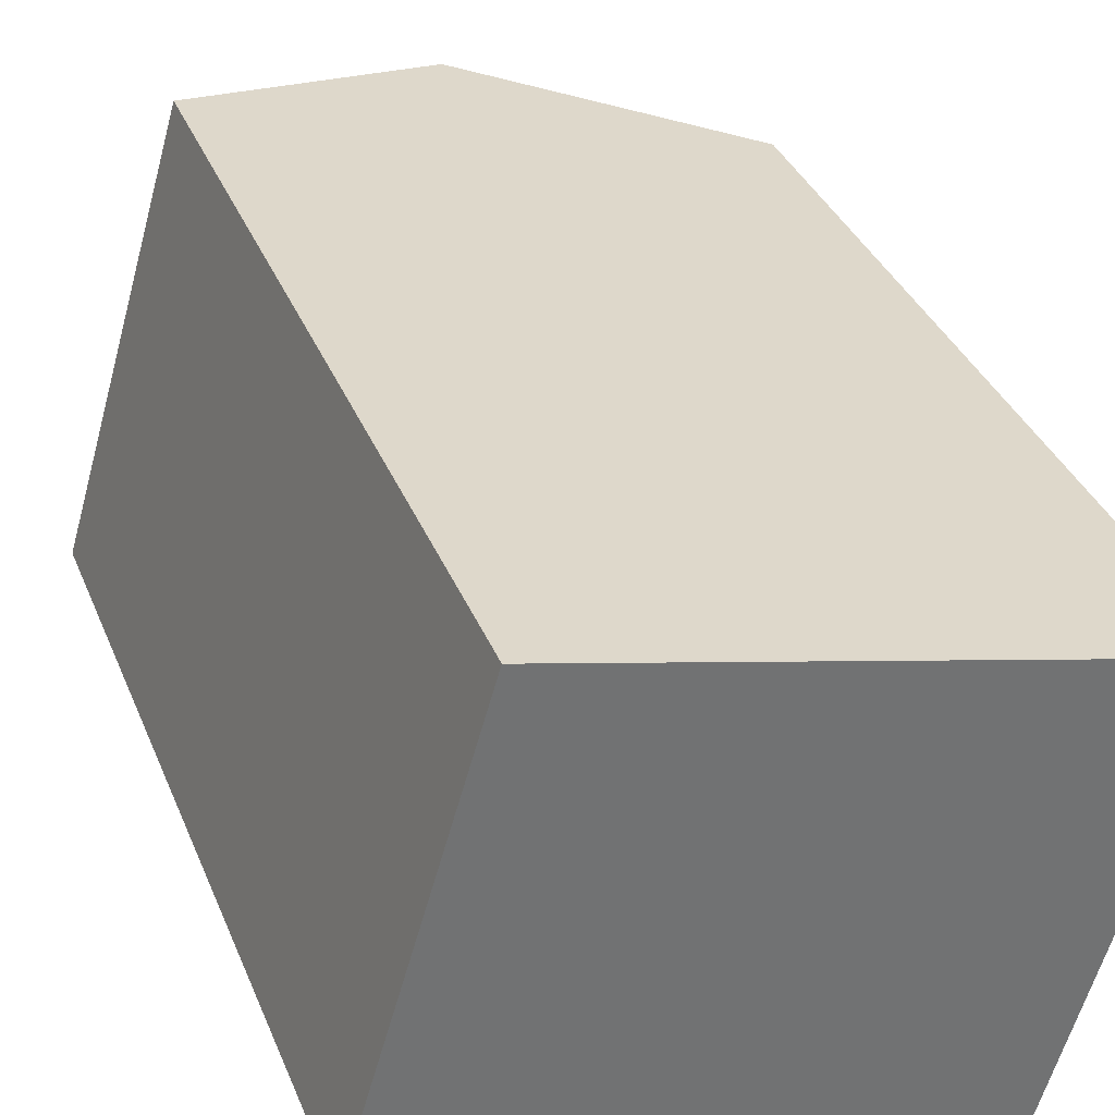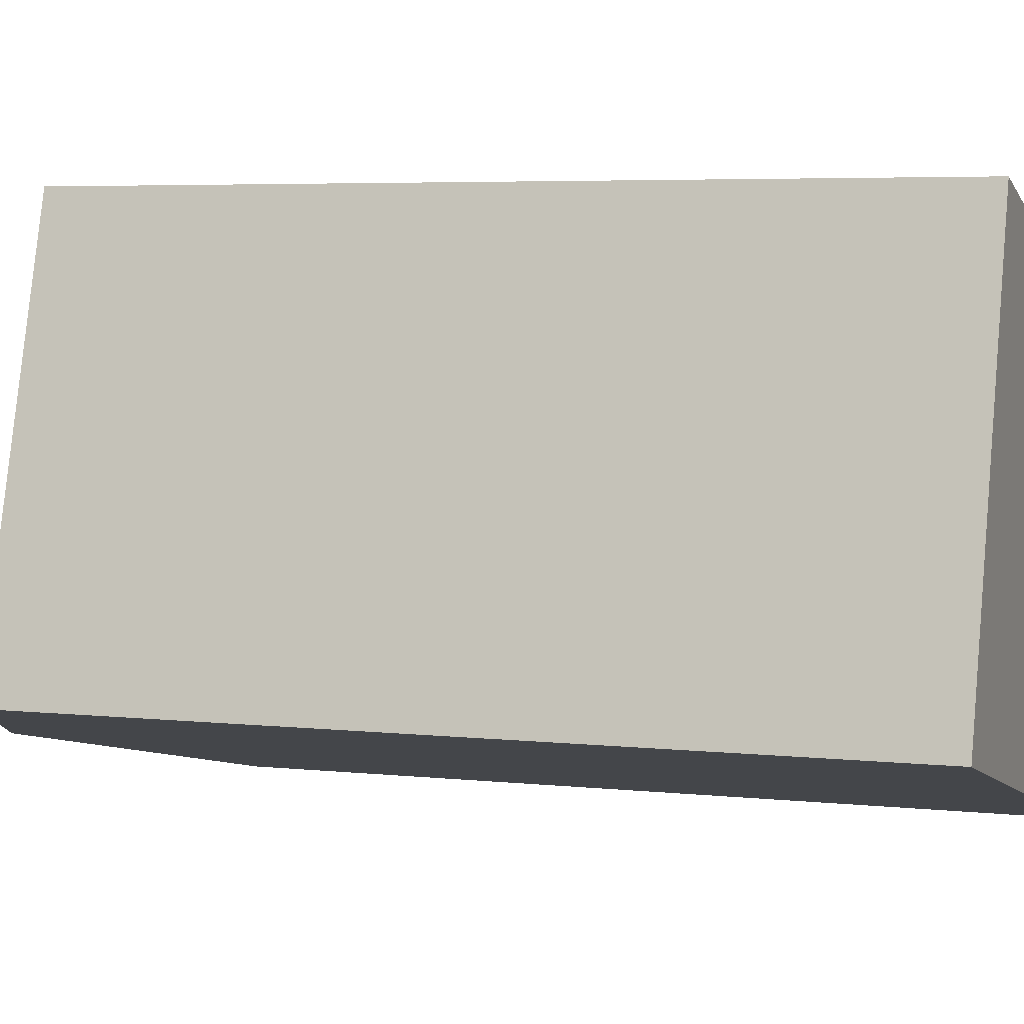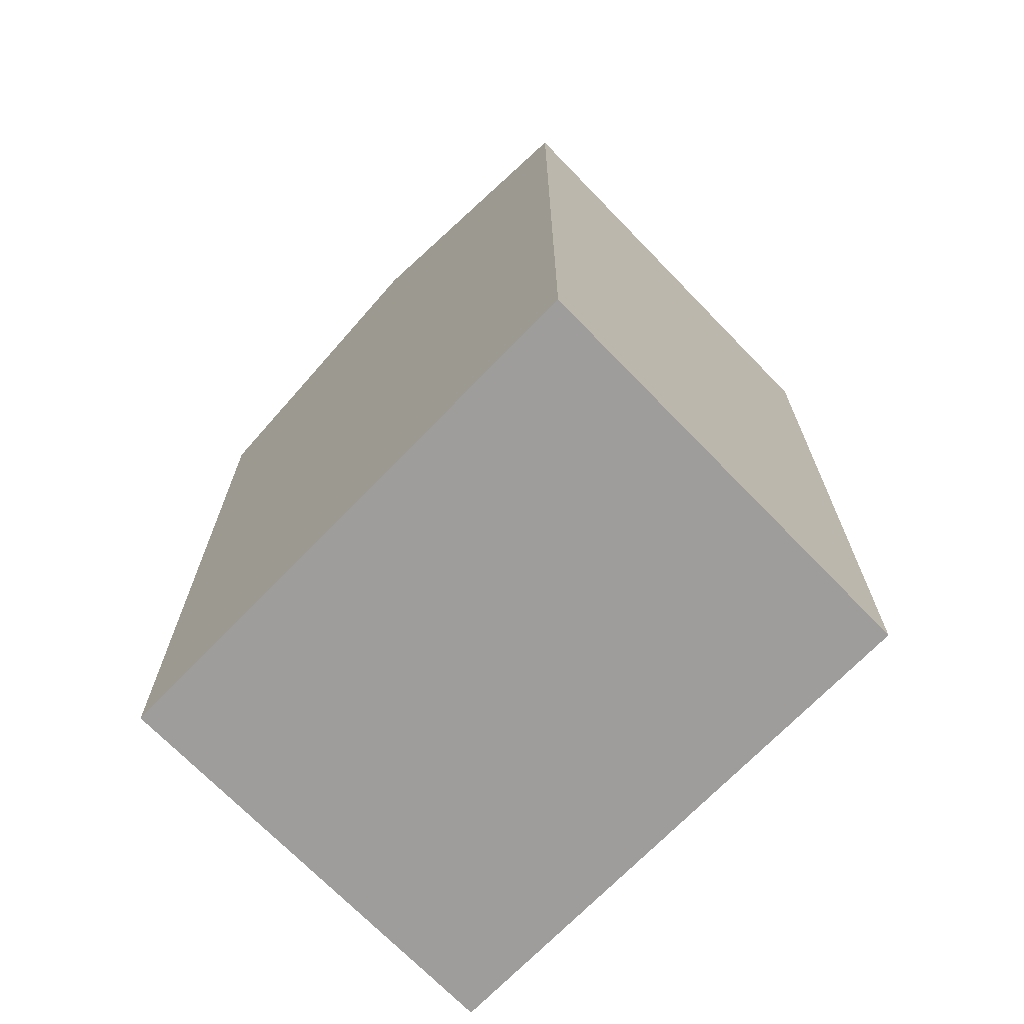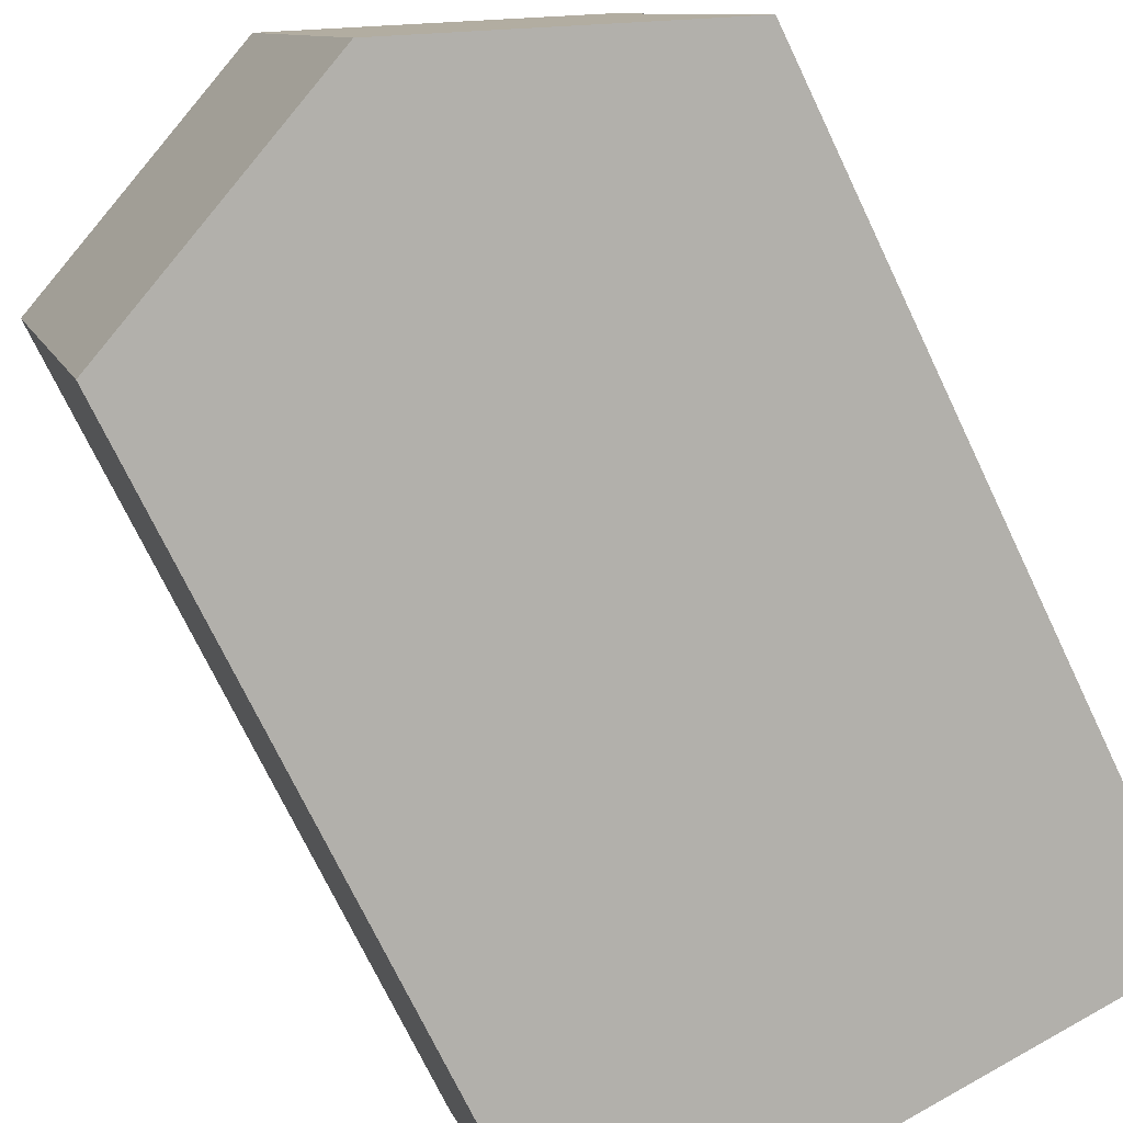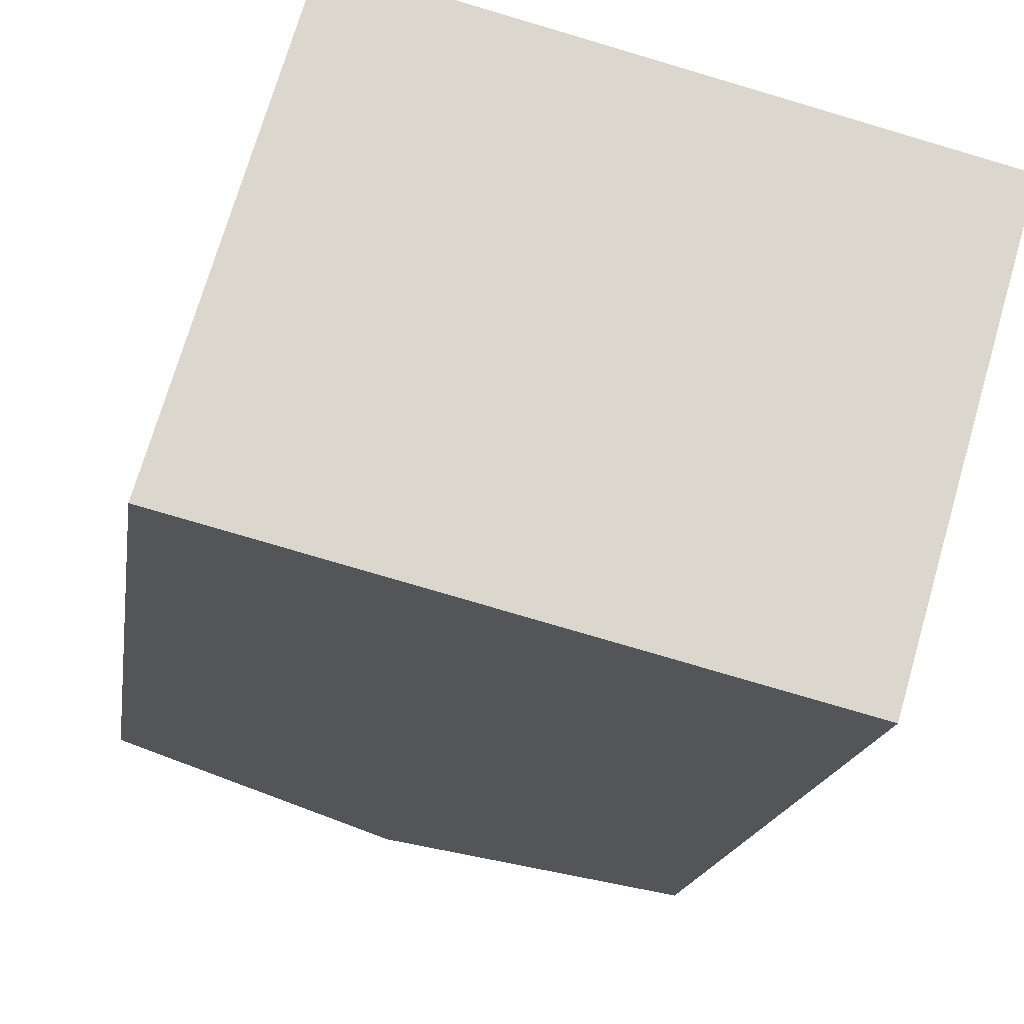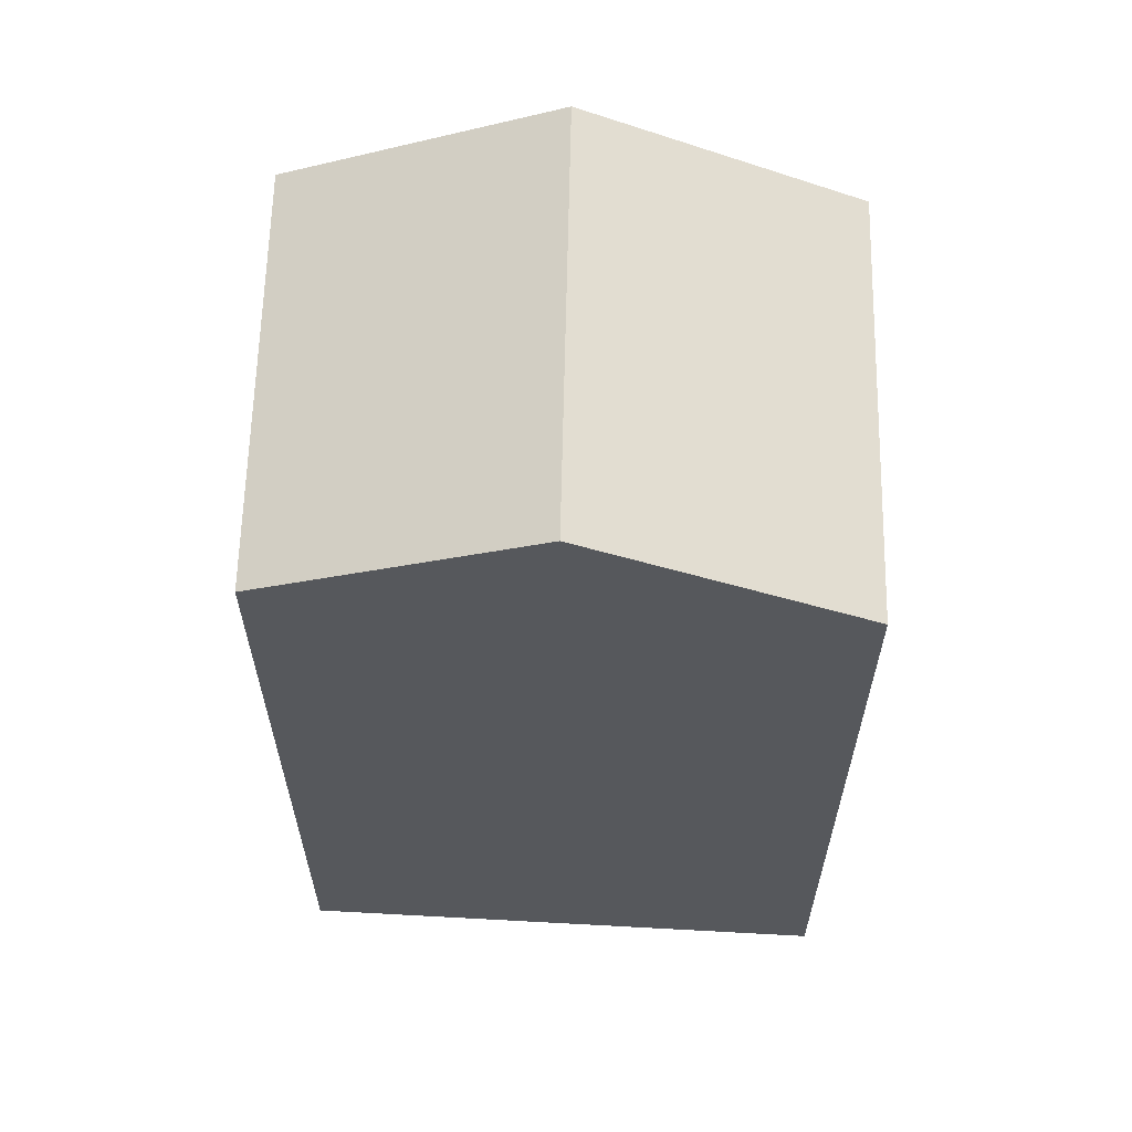
<metadata>
{"format":"obj","ext":"obj","renderer":"f3d","projection":"perspective","resolution":1024,"background":"white","views":[{"elev":35.5,"azim":-20.3,"up":"+Z"},{"elev":5.0,"azim":-70.8,"up":"+Z"},{"elev":-70.7,"azim":-119.6,"up":"+Y"},{"elev":-72.6,"azim":-154.5,"up":"+Z"},{"elev":-16.4,"azim":-8.0,"up":"+Z"},{"elev":62.3,"azim":17.6,"up":"+Y"}]}
</metadata>
<code>
v  15.62 18.95 6.692
v  2.918 -6.097e-16 9.957
v  15.62 -4.098e-16 6.693
v  2.918 18.95 9.956
v  9.268 21.8 8.324
v  0 0 0
v  0.0004048 18.95 -0.0005998
v  12.7 1.999e-16 -3.264
v  12.7 18.95 -3.265
v  6.351 21.8 -1.633
g defaultobject
f 1 2 3
f 2 1 4
f 4 1 5
f 4 6 2
f 6 4 7
f 7 8 6
f 8 7 9
f 9 7 10
f 8 1 3
f 1 8 9
f 10 4 5
f 4 10 7
f 9 5 1
f 5 9 10
f 2 8 3
f 8 2 6

</code>
